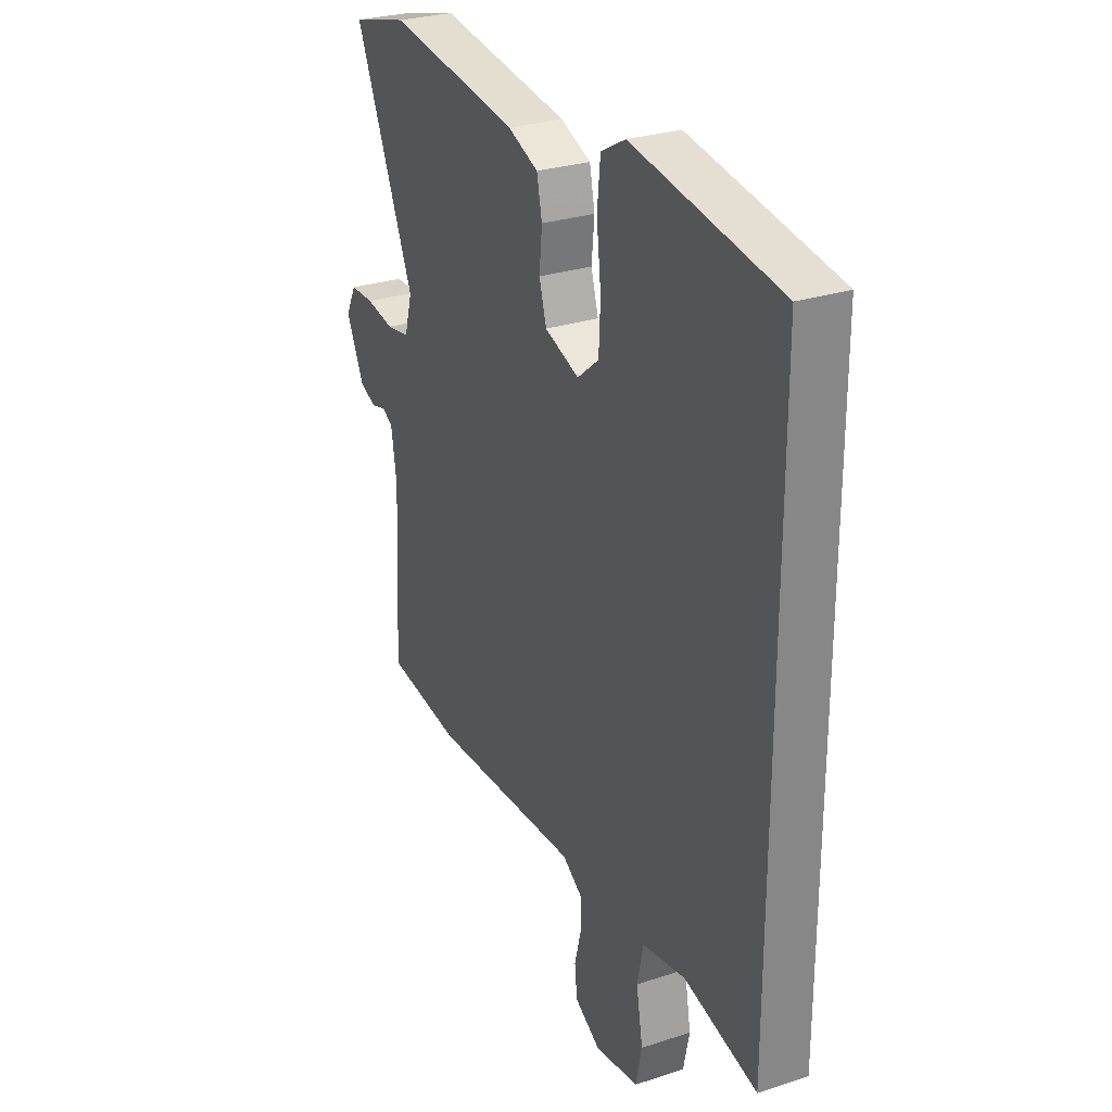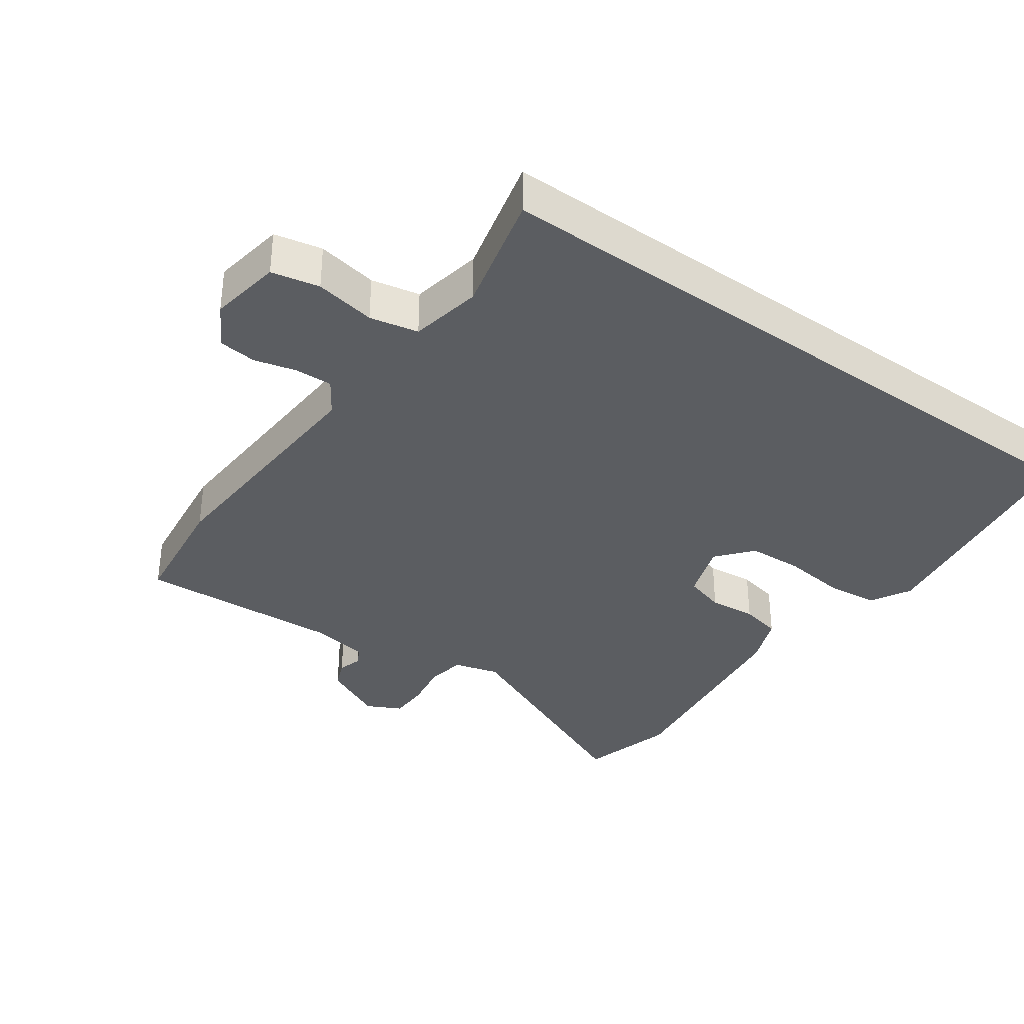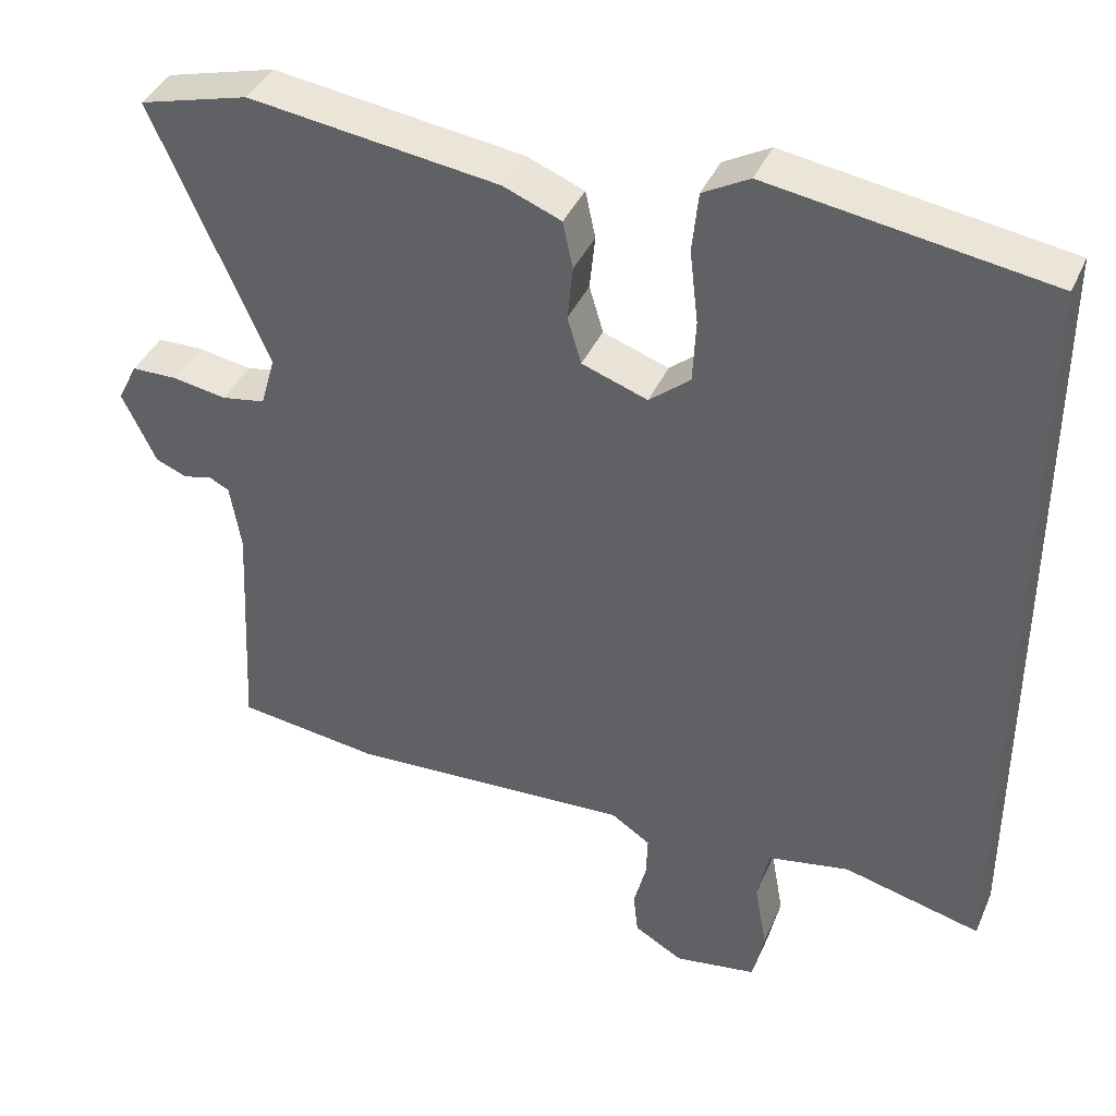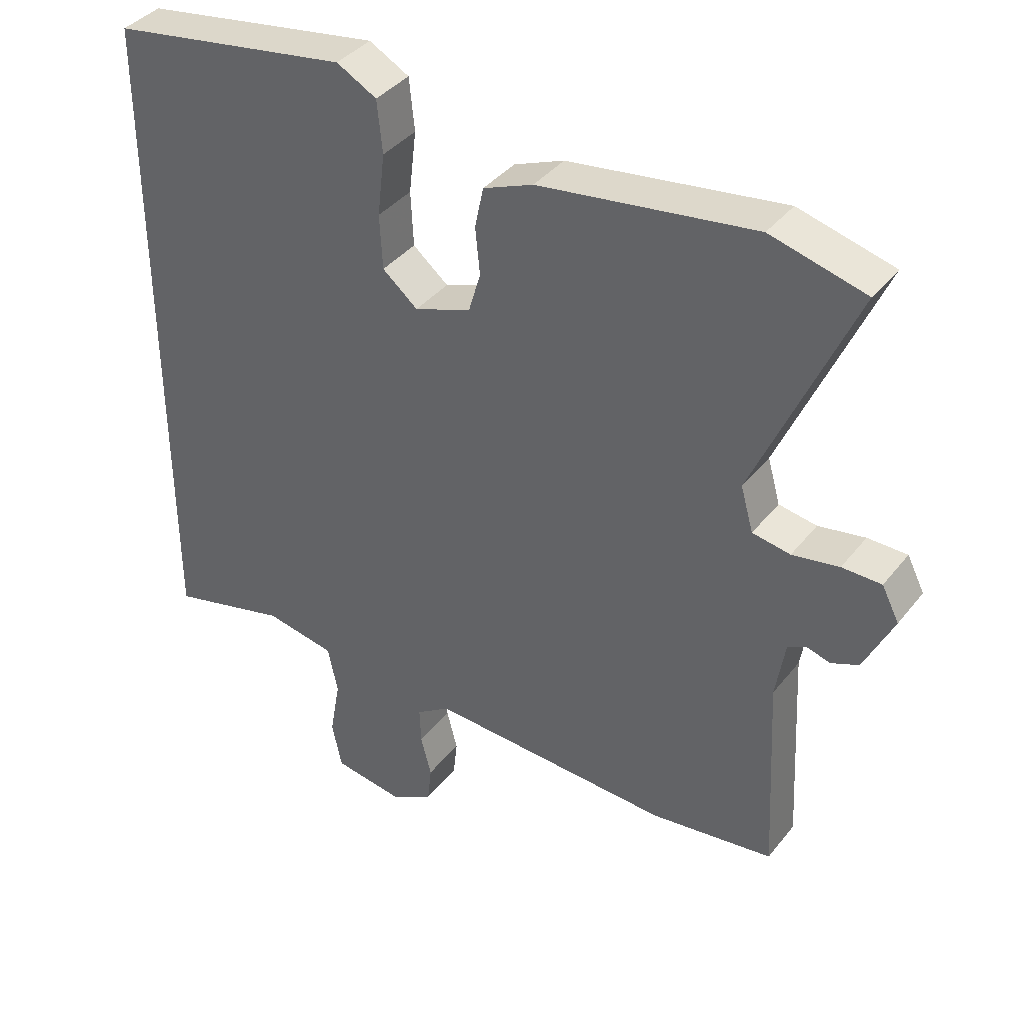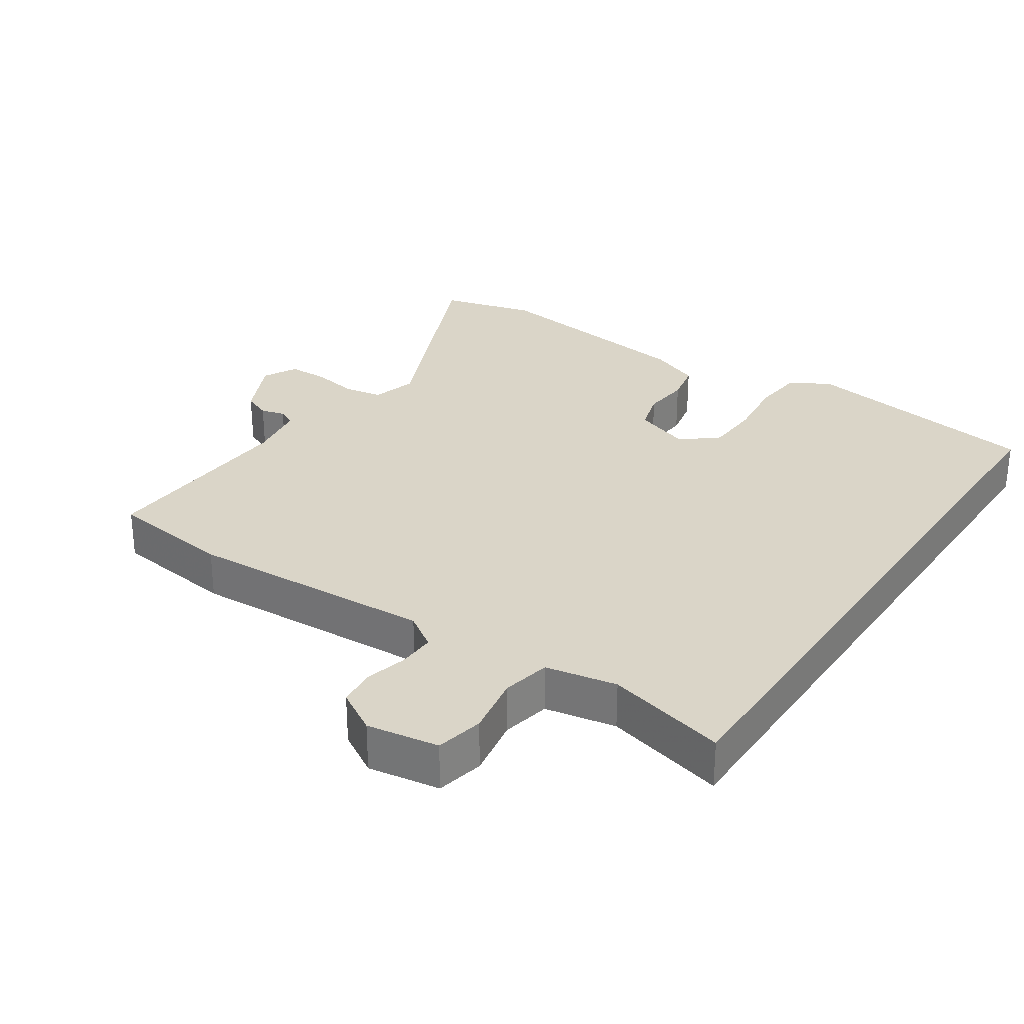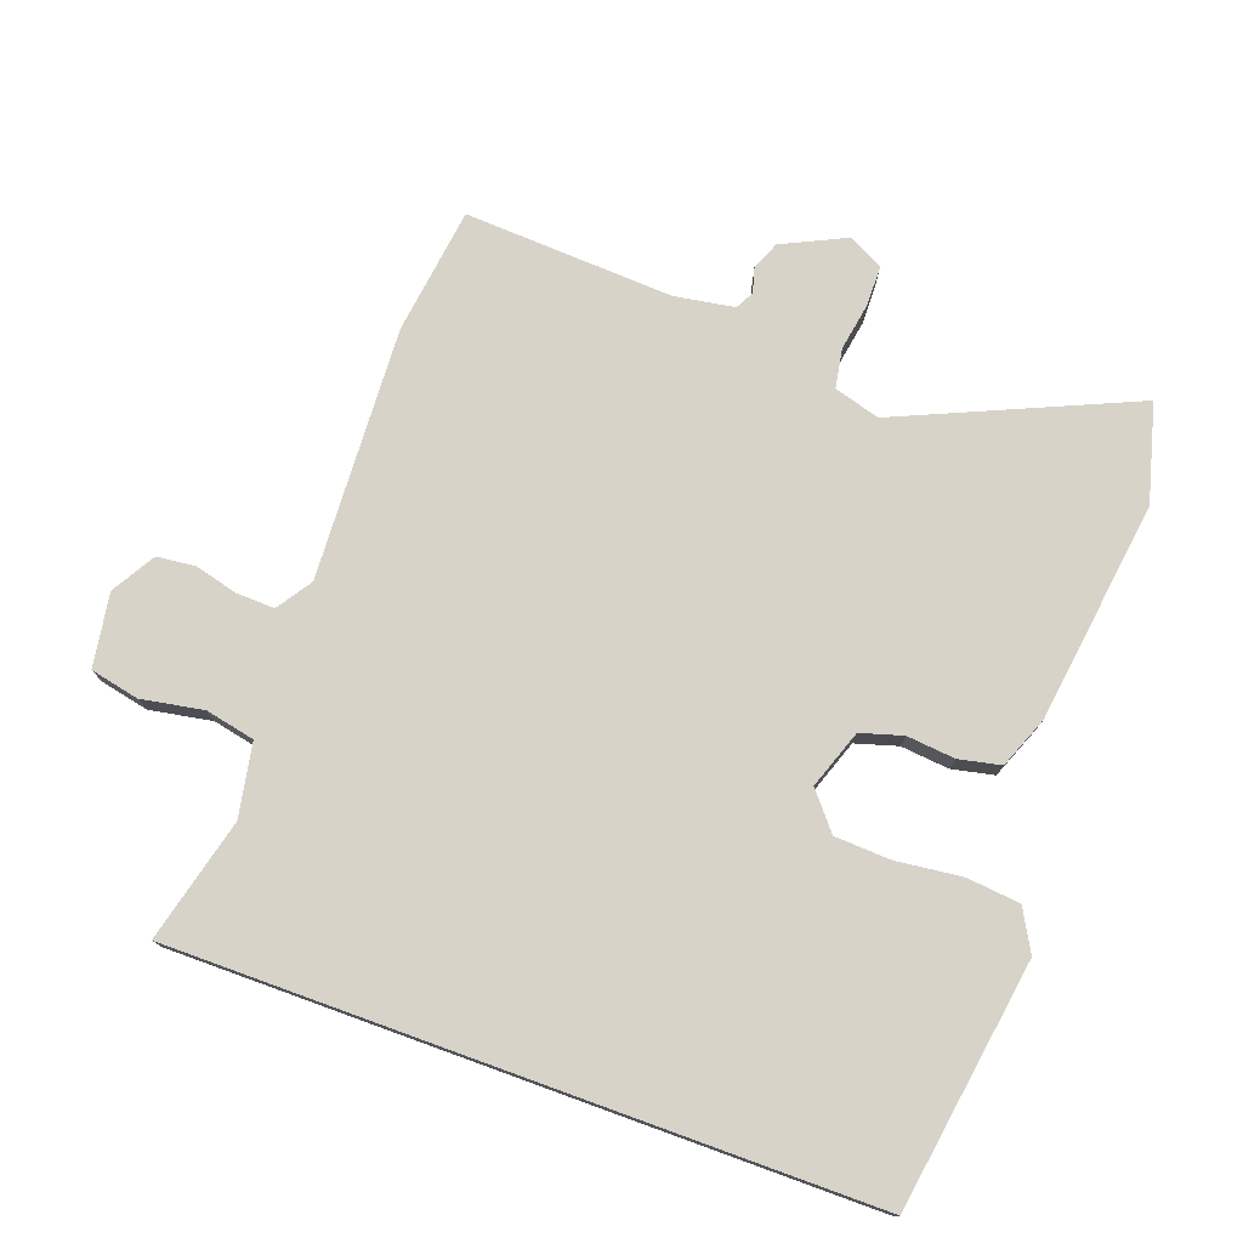
<metadata>
{"format":"obj","ext":"obj","renderer":"f3d","projection":"perspective","resolution":1024,"background":"white","views":[{"elev":28.2,"azim":-116.3,"up":"+Z"},{"elev":-35.5,"azim":-125.7,"up":"+Y"},{"elev":39.8,"azim":-157.8,"up":"+Z"},{"elev":38.5,"azim":33.9,"up":"+Z"},{"elev":29.4,"azim":-146.1,"up":"+Y"},{"elev":76.1,"azim":-70.1,"up":"+Y"}]}
</metadata>
<code>
v -0.5 0.07 0.484
v -0.14 0.07 0.54
v -0.08 0.07 0.507
v -0.072 0.07 0.429
v -0.083 0.07 0.335
v -0.079 0.07 0.253
v -0.026 0.07 0.209
v 0.059 0.07 0.239
v 0.077 0.07 0.3
v 0.07 0.07 0.37
v 0.083 0.07 0.431
v 0.158 0.07 0.461
v 0.481 0.07 0.505
v 0.623 0.07 0.467
v 0.475 0.07 0.129
v 0.494 0.07 0.062
v 0.551 0.07 0.052
v 0.621 0.07 0.064
v 0.68 0.07 0.063
v 0.706 0.07 0.012
v 0.662 0.07 -0.08
v 0.621 0.07 -0.097
v 0.585 0.07 -0.087
v 0.558 0.07 -0.101
v 0.544 0.07 -0.188
v 0.56 0.07 -0.492
v 0.375 0.07 -0.516
v 0.008 0.07 -0.497
v -0.043 0.07 -0.531
v -0.041 0.07 -0.587
v -0.025 0.07 -0.649
v -0.031 0.07 -0.705
v -0.094 0.07 -0.742
v -0.201 0.07 -0.725
v -0.216 0.07 -0.654
v -0.2 0.07 -0.564
v -0.215 0.07 -0.492
v -0.321 0.07 -0.472
v -0.5 0.07 -0.517
v -0.5 0 0.484
v -0.14 0 0.54
v -0.08 0 0.507
v -0.072 0 0.429
v -0.083 0 0.335
v -0.079 0 0.253
v -0.026 0 0.209
v 0.059 0 0.239
v 0.077 0 0.3
v 0.07 0 0.37
v 0.083 0 0.431
v 0.158 0 0.461
v 0.481 0 0.505
v 0.623 0 0.467
v 0.475 0 0.129
v 0.494 0 0.062
v 0.551 0 0.052
v 0.621 0 0.064
v 0.68 0 0.063
v 0.706 0 0.012
v 0.662 0 -0.08
v 0.621 0 -0.097
v 0.585 0 -0.087
v 0.558 0 -0.101
v 0.544 0 -0.188
v 0.56 0 -0.492
v 0.375 0 -0.516
v 0.008 0 -0.497
v -0.043 0 -0.531
v -0.041 0 -0.587
v -0.025 0 -0.649
v -0.031 0 -0.705
v -0.094 0 -0.742
v -0.201 0 -0.725
v -0.216 0 -0.654
v -0.2 0 -0.564
v -0.215 0 -0.492
v -0.321 0 -0.472
v -0.5 0 -0.517
f 38 39 1 2
f 37 38 2 3
f 36 37 3 4
f 33 34 35 36
f 30 31 32 33
f 29 30 33 36
f 28 29 36
f 25 26 27 28
f 24 25 28 36
f 20 21 22 23
f 20 23 24
f 17 18 19 20
f 16 17 20 24
f 12 13 14 15
f 12 15 16
f 9 10 11 12
f 8 9 12 16
f 7 8 16 24
f 36 4 5
f 36 5 6
f 7 24 36
f 6 7 36
f 41 40 78 77
f 42 41 77 76
f 43 42 76 75
f 75 74 73 72
f 72 71 70 69
f 75 72 69 68
f 75 68 67
f 67 66 65 64
f 75 67 64 63
f 62 61 60 59
f 63 62 59
f 59 58 57 56
f 63 59 56 55
f 54 53 52 51
f 55 54 51
f 51 50 49 48
f 55 51 48 47
f 63 55 47 46
f 44 43 75
f 45 44 75
f 75 63 46
f 75 46 45
f 1 40 41 2
f 2 41 42 3
f 3 42 43 4
f 4 43 44 5
f 5 44 45 6
f 6 45 46 7
f 7 46 47 8
f 8 47 48 9
f 9 48 49 10
f 10 49 50 11
f 11 50 51 12
f 12 51 52 13
f 13 52 53 14
f 14 53 54 15
f 15 54 55 16
f 16 55 56 17
f 17 56 57 18
f 18 57 58 19
f 19 58 59 20
f 20 59 60 21
f 21 60 61 22
f 22 61 62 23
f 23 62 63 24
f 24 63 64 25
f 25 64 65 26
f 26 65 66 27
f 27 66 67 28
f 28 67 68 29
f 29 68 69 30
f 30 69 70 31
f 31 70 71 32
f 32 71 72 33
f 33 72 73 34
f 34 73 74 35
f 35 74 75 36
f 36 75 76 37
f 37 76 77 38
f 38 77 78 39
f 39 78 40 1

</code>
